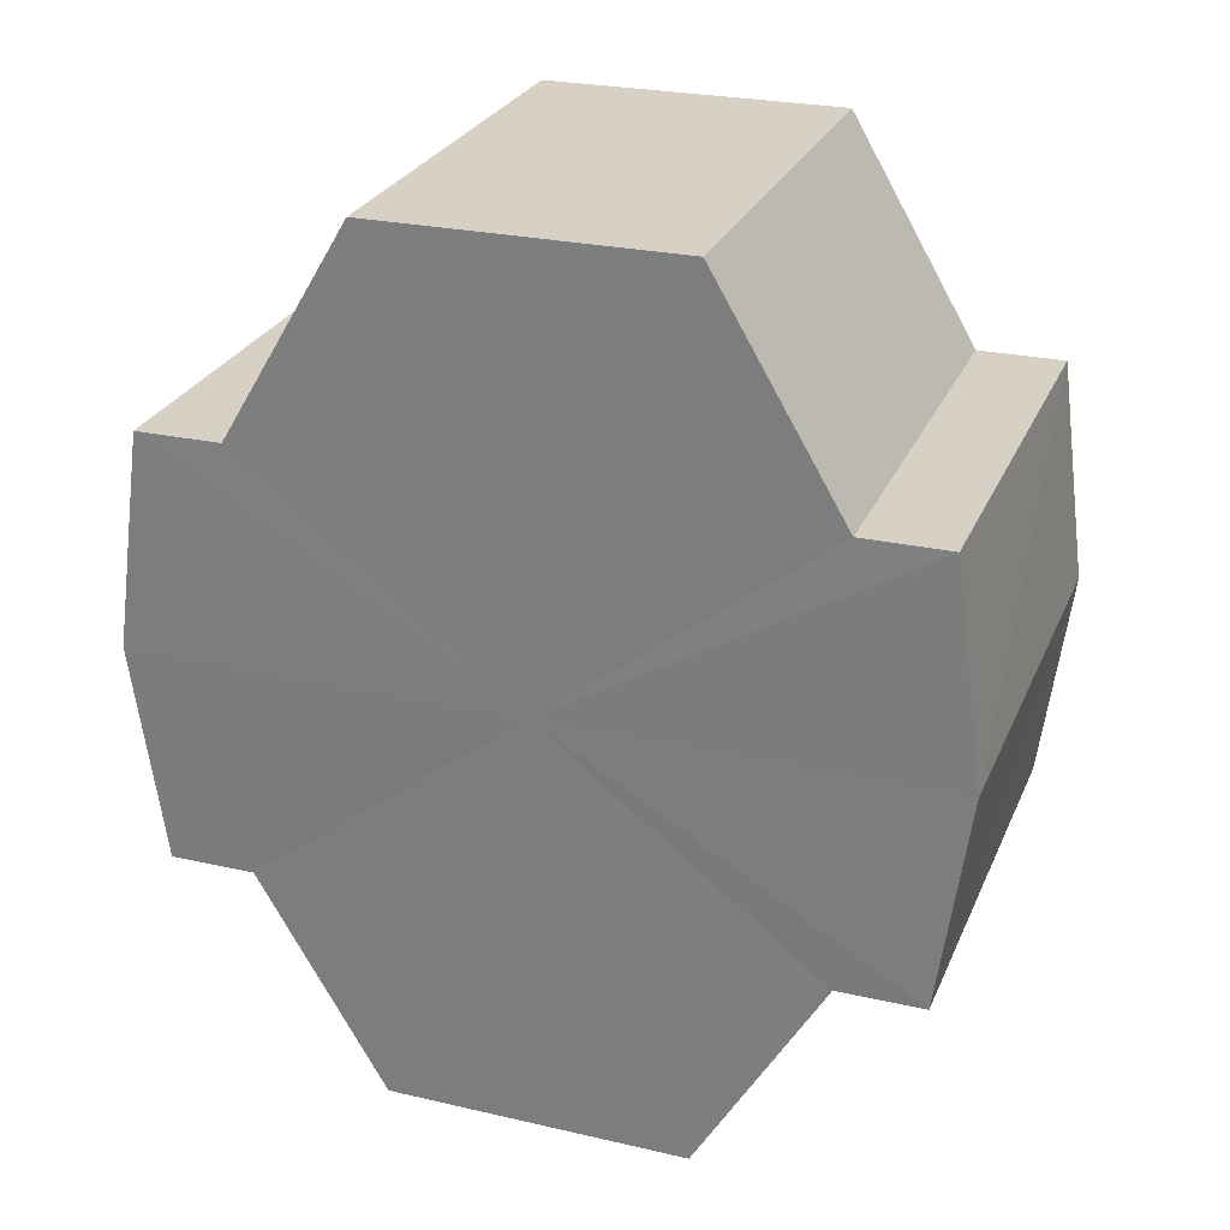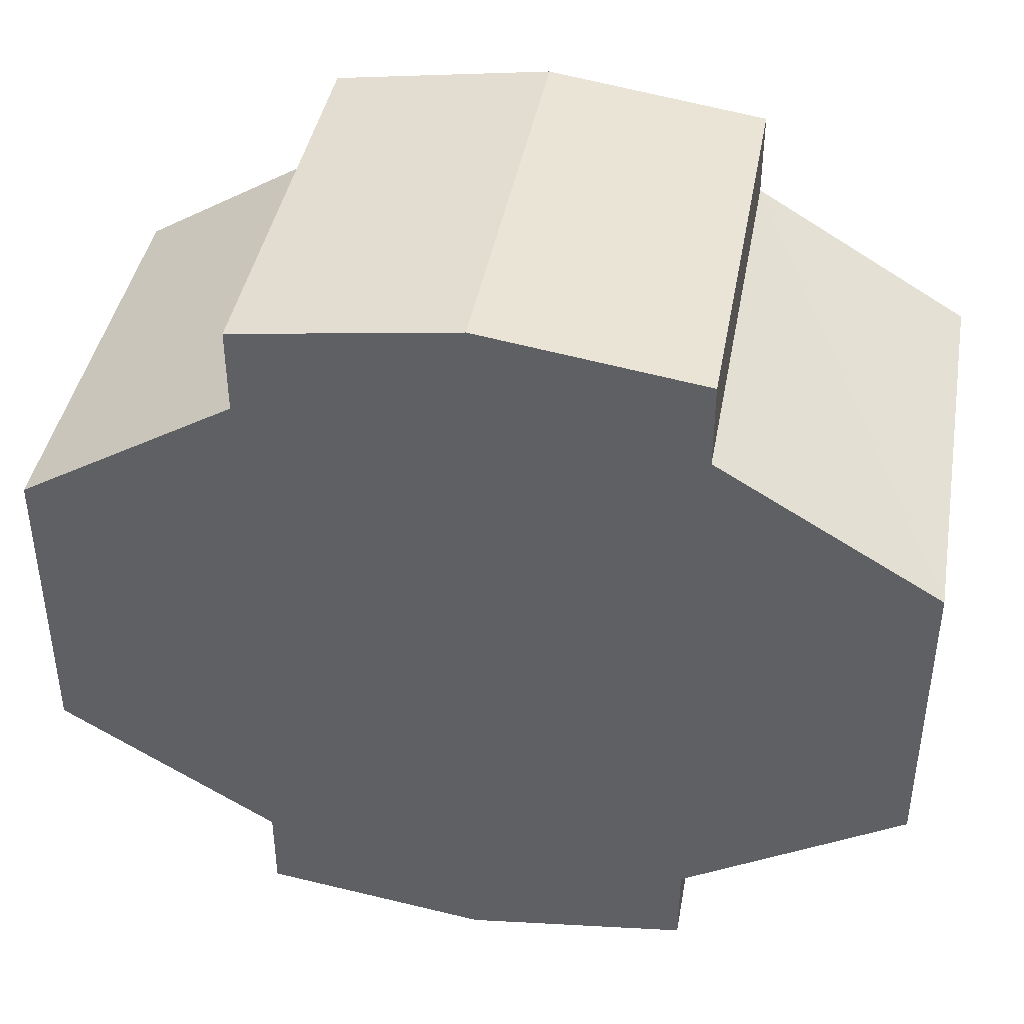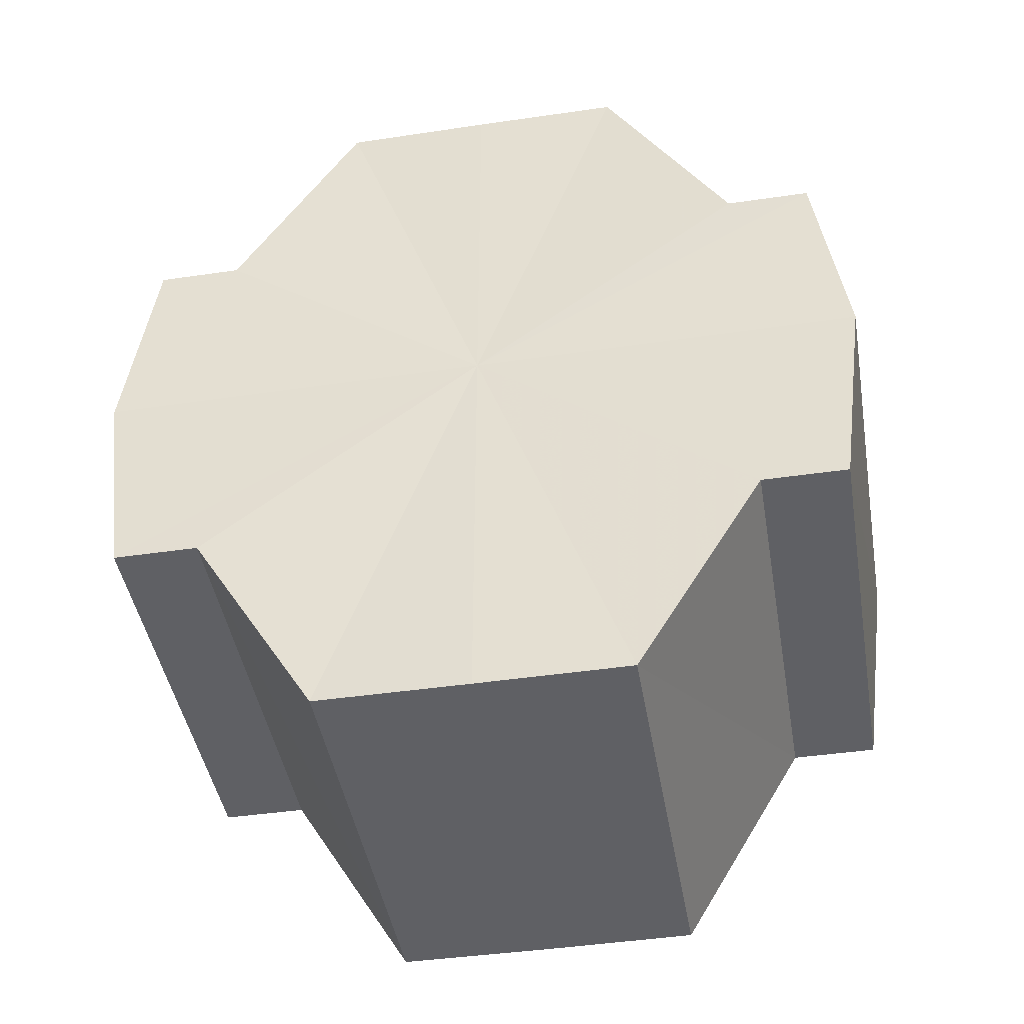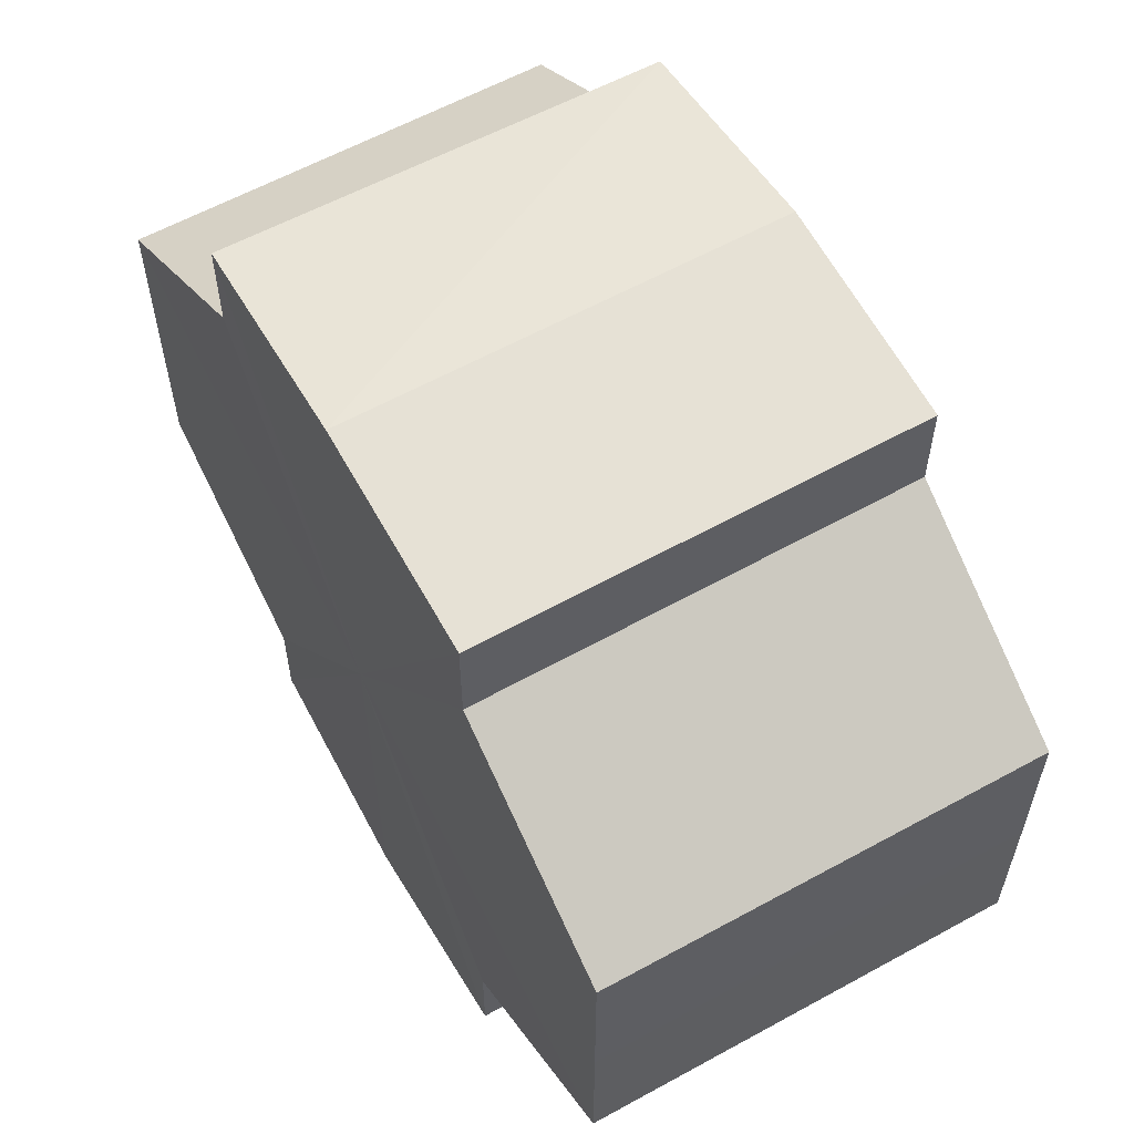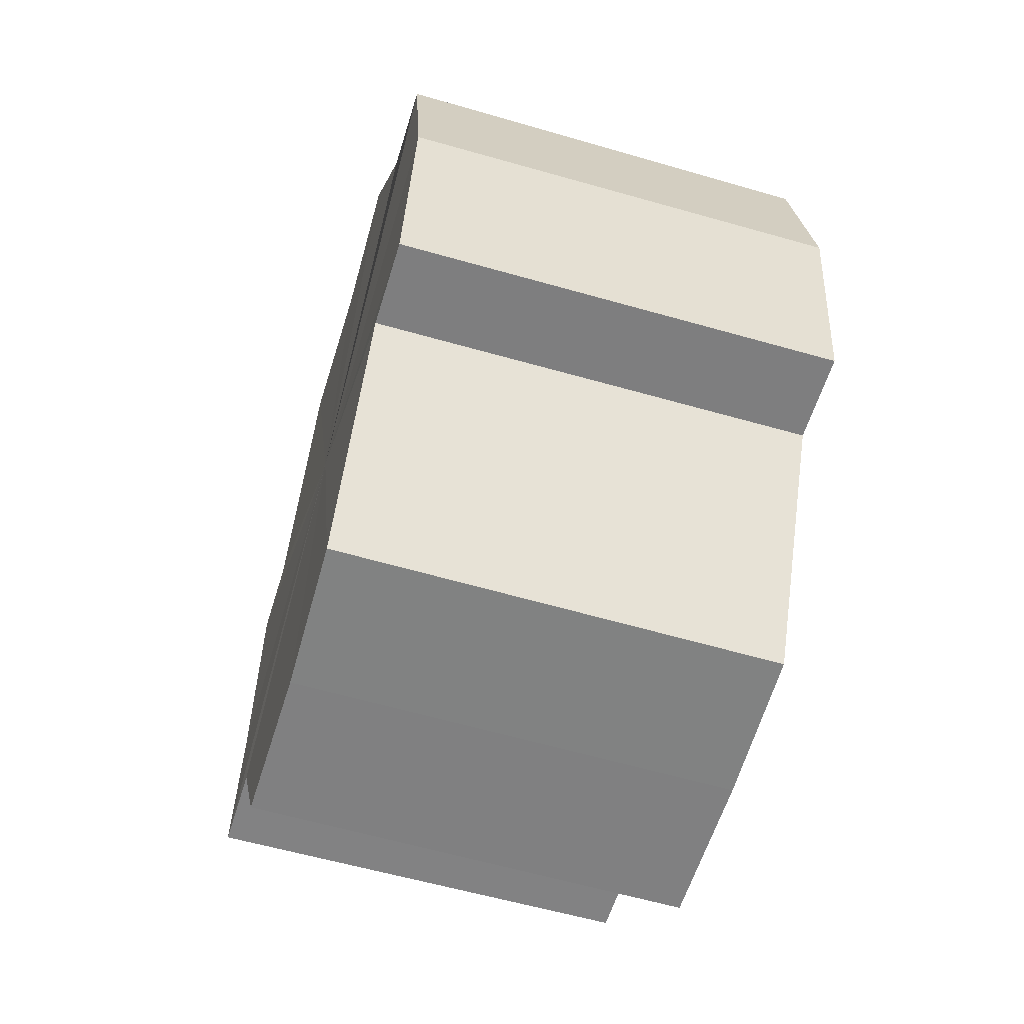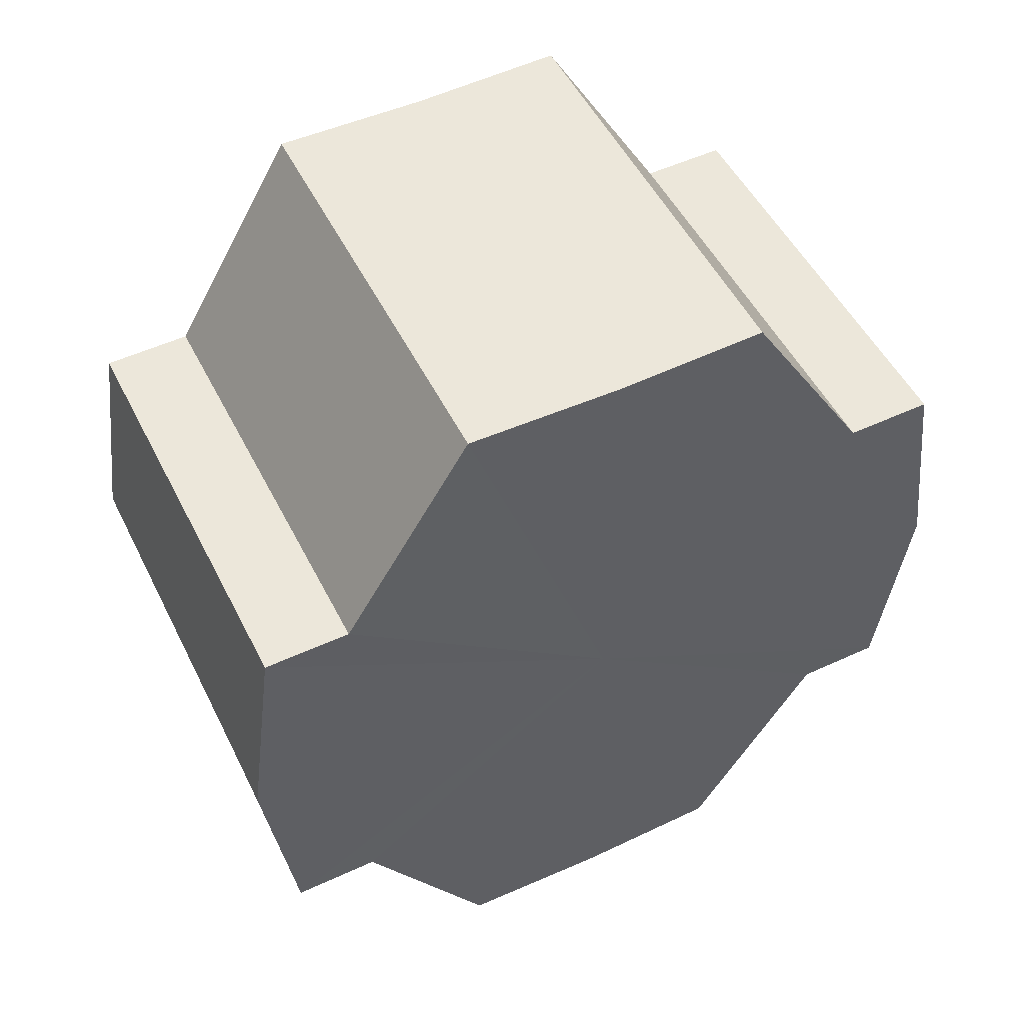
<metadata>
{"format":"obj","ext":"obj","renderer":"f3d","projection":"perspective","resolution":1024,"background":"white","views":[{"elev":26.8,"azim":109.8,"up":"+Y"},{"elev":41.3,"azim":-79.7,"up":"+Z"},{"elev":-44.8,"azim":-80.3,"up":"+Y"},{"elev":58.6,"azim":150.5,"up":"+Z"},{"elev":-60.5,"azim":163.6,"up":"+Y"},{"elev":52.0,"azim":-116.1,"up":"+Y"}]}
</metadata>
<code>
o 18840
v 2168 1870 9.385
v 2168 1870 9.383
v 2168 1870 9.385
v 2168 1870 9.383
v 2168 1870 9.383
v 2168 1870 9.385
v 2168 1870 9.385
v 2168 1870 9.383
v 2168 1870 9.383
v 2168 1870 9.367
v 2168 1870 9.385
v 2168 1870 9.38
v 2168 1870 9.374
v 2168 1870 9.367
v 2168 1870 9.36
v 2168 1870 9.354
v 2168 1870 9.383
v 2168 1870 9.35
v 2168 1870 9.38
v 2168 1870 9.383
v 2168 1870 9.38
v 2168 1870 9.374
v 2168 1870 9.38
v 2168 1870 9.374
v 2168 1870 9.367
v 2168 1870 9.374
v 2168 1870 9.367
v 2168 1870 9.36
v 2168 1870 9.367
v 2168 1870 9.36
v 2168 1870 9.354
v 2168 1870 9.36
v 2168 1870 9.354
v 2168 1870 9.35
v 2168 1870 9.354
v 2168 1870 9.35
v 2168 1870 9.349
v 2168 1870 9.349
v 2168 1870 9.35
v 2168 1870 9.35
v 2168 1870 9.354
v 2168 1870 9.35
v 2168 1870 9.349
v 2168 1870 9.36
v 2168 1870 9.354
v 2168 1870 9.35
v 2168 1870 9.349
v 2168 1870 9.35
v 2168 1870 9.349
v 2168 1870 9.367
v 2168 1870 9.36
v 2168 1870 9.374
v 2168 1870 9.367
v 2168 1870 9.38
v 2168 1870 9.374
v 2168 1870 9.383
v 2168 1870 9.38
v 2168 1870 9.383
v 2168 1870 9.38
v 2168 1870 9.383
v 2168 1870 9.374
v 2168 1870 9.38
v 2168 1870 9.38
v 2168 1870 9.38
v 2168 1870 9.367
v 2168 1870 9.374
v 2168 1870 9.36
v 2168 1870 9.367
v 2168 1870 9.374
v 2168 1870 9.374
v 2168 1870 9.354
v 2168 1870 9.36
v 2168 1870 9.35
v 2168 1870 9.354
v 2168 1870 9.367
v 2168 1870 9.367
v 2168 1870 9.36
v 2168 1870 9.36
v 2168 1870 9.354
v 2168 1870 9.354
v 2168 1870 9.35
v 2168 1870 9.367
v 2168 1870 9.385
v 2168 1870 9.383
v 2168 1870 9.383
v 2168 1870 9.38
v 2168 1870 9.38
v 2168 1870 9.374
v 2168 1870 9.374
v 2168 1870 9.367
v 2168 1870 9.367
v 2168 1870 9.36
v 2168 1870 9.36
v 2168 1870 9.354
v 2168 1870 9.354
v 2168 1870 9.35
v 2168 1870 9.35
v 2168 1870 9.349
f 1 2 3
f 4 1 5
f 5 6 7
f 7 8 9
f 10 8 11
f 10 12 8
f 10 13 12
f 10 14 13
f 10 15 14
f 10 16 15
f 10 11 17
f 10 18 16
f 19 17 20
f 10 17 21
f 22 23 19
f 10 21 24
f 25 26 22
f 10 24 27
f 28 29 25
f 10 27 30
f 31 32 28
f 10 30 33
f 34 35 31
f 10 33 36
f 10 36 37
f 10 37 18
f 38 36 39
f 40 41 34
f 42 43 38
f 41 44 45
f 46 47 42
f 47 48 49
f 44 50 51
f 50 52 53
f 52 54 55
f 54 56 57
f 58 59 60
f 59 61 62
f 60 63 64
f 61 65 66
f 65 67 68
f 64 69 70
f 67 71 72
f 71 73 74
f 70 75 76
f 76 77 78
f 78 79 80
f 80 18 81
f 82 83 84
f 82 85 83
f 82 84 86
f 82 87 85
f 82 86 88
f 82 89 87
f 82 88 90
f 82 91 89
f 82 90 92
f 82 93 91
f 82 92 94
f 82 95 93
f 82 94 96
f 82 97 95
f 82 96 98
f 82 98 97

</code>
